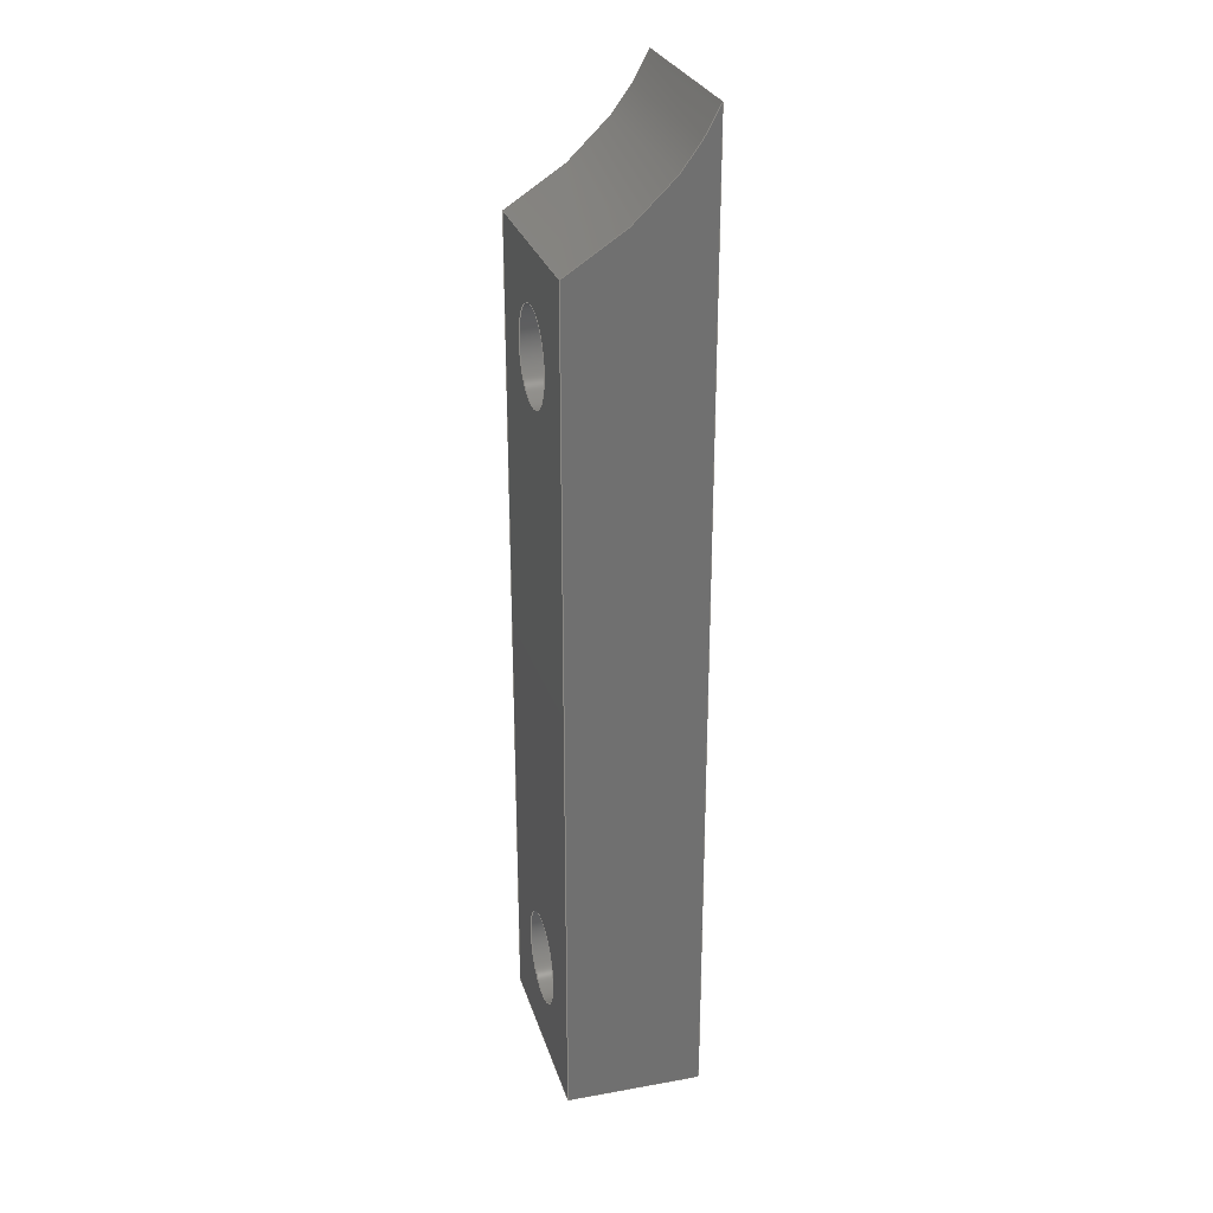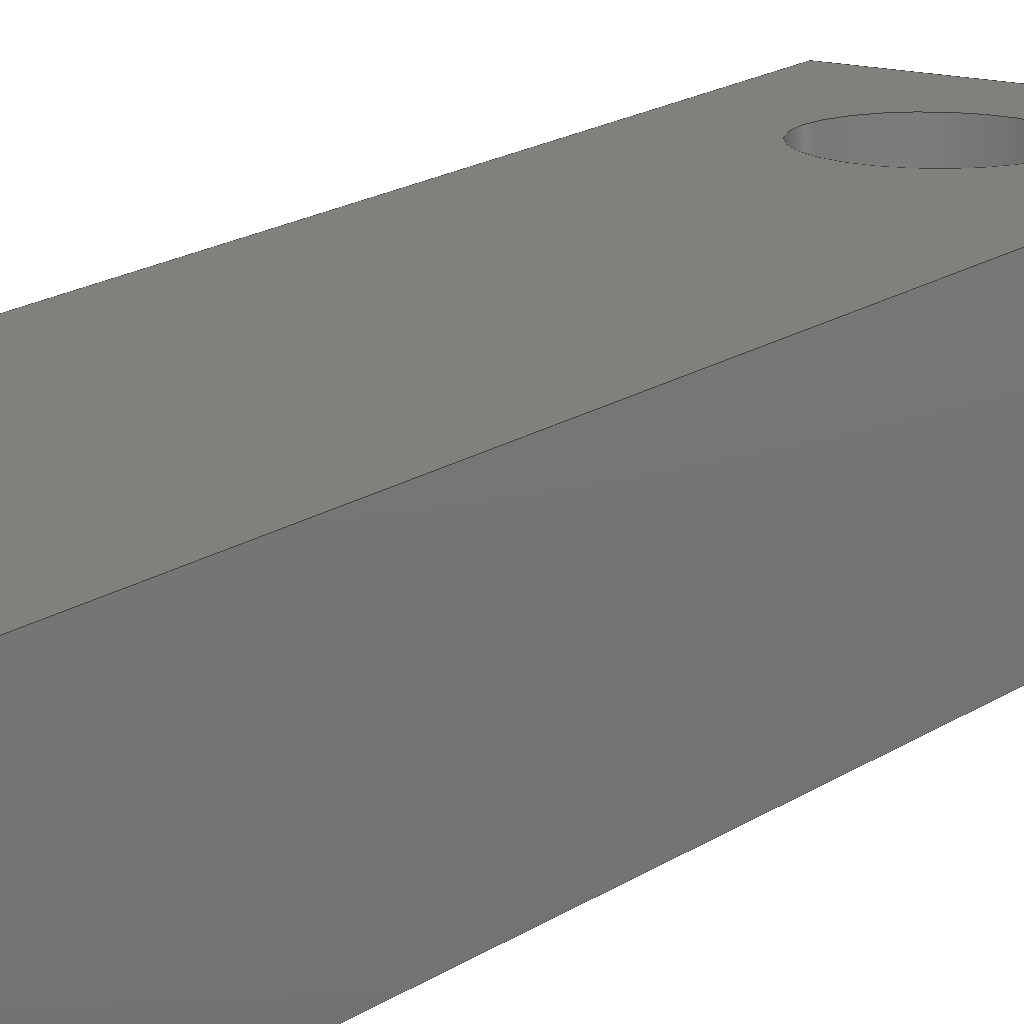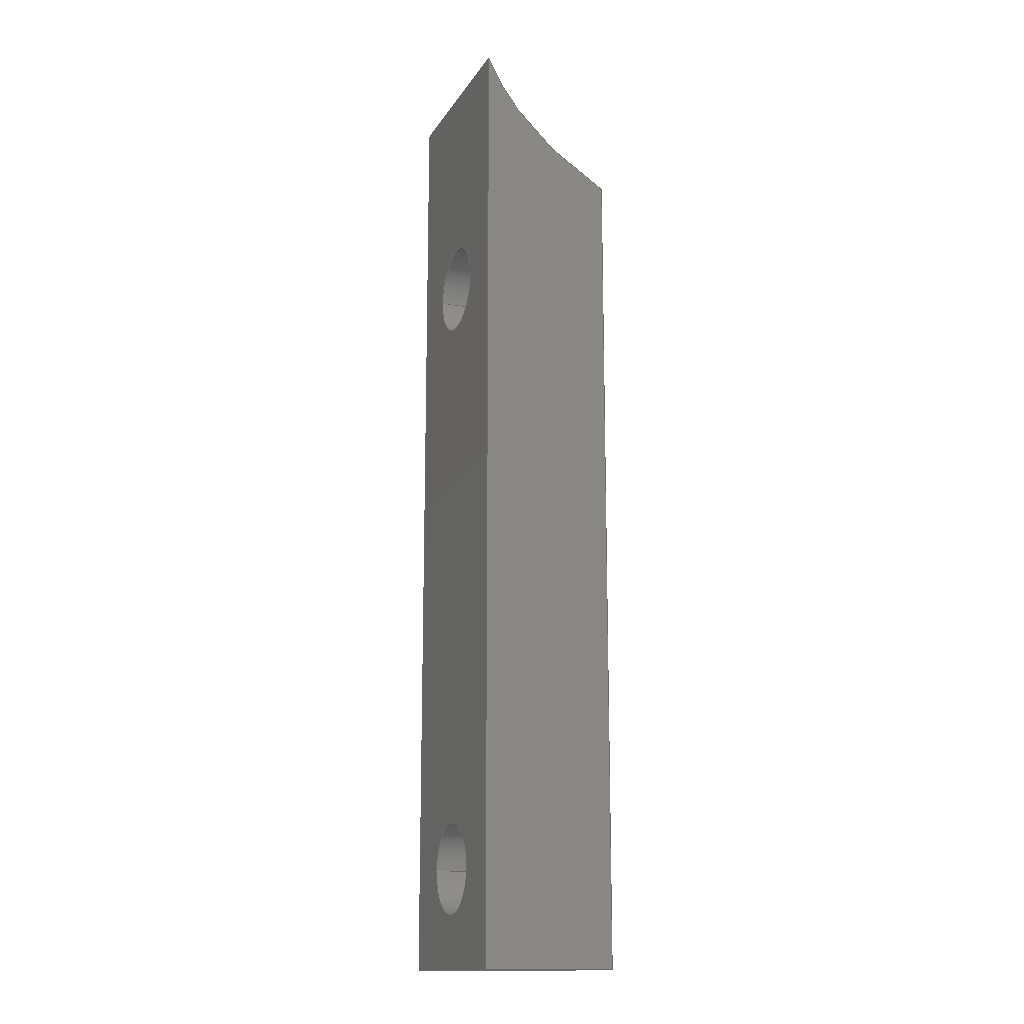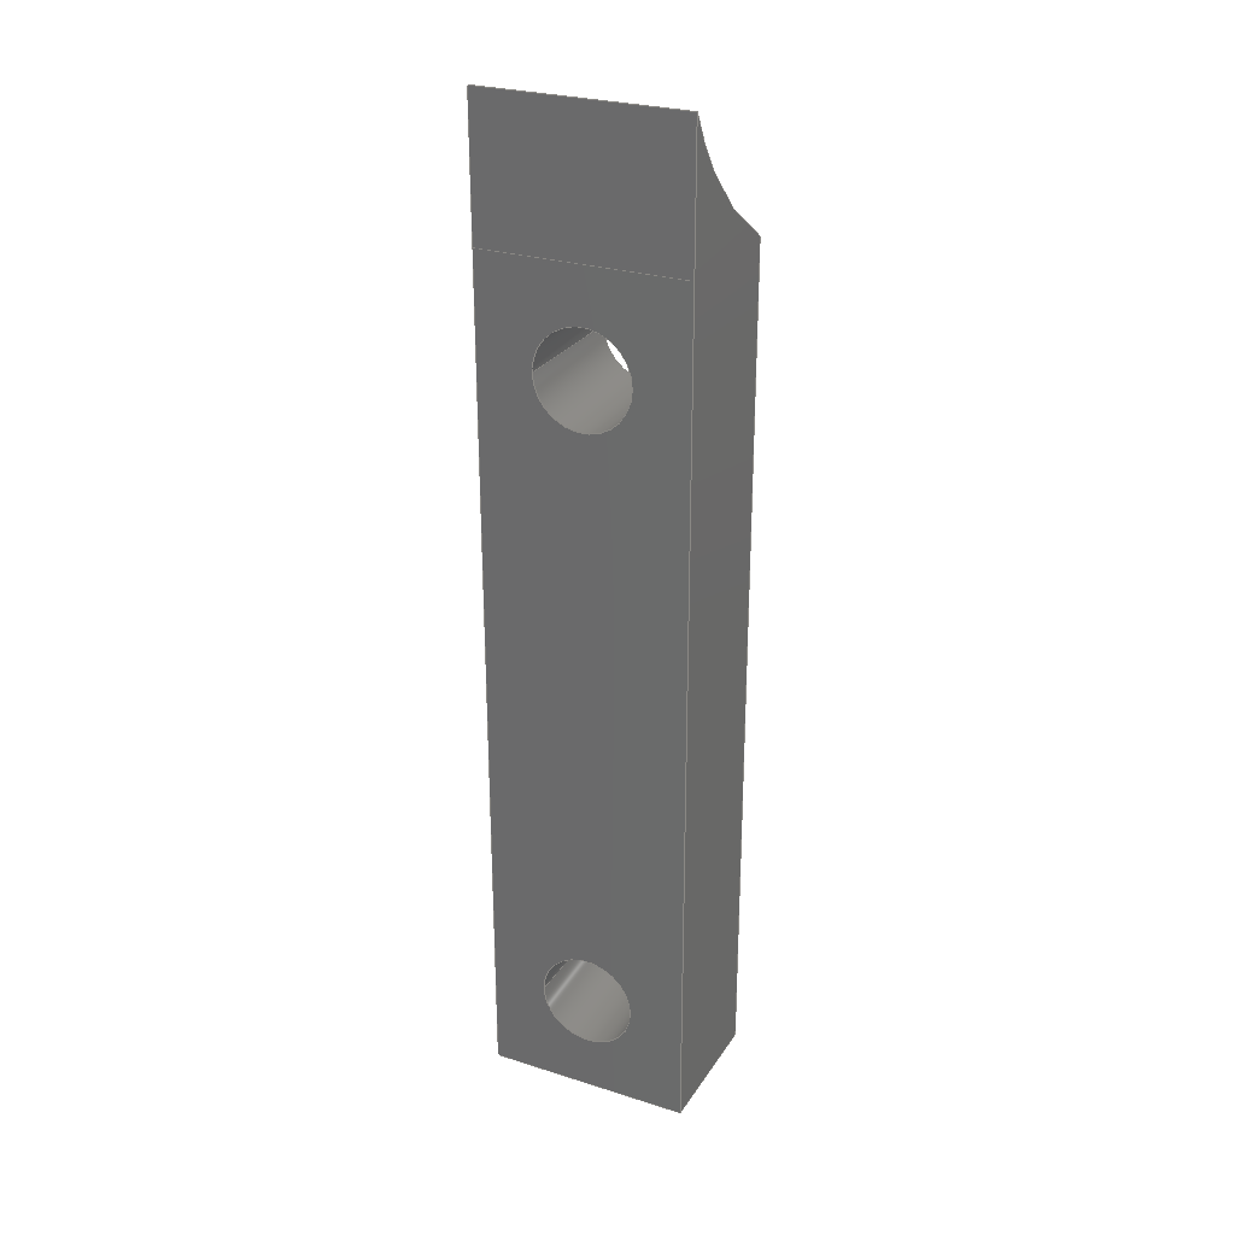
<metadata>
{"format":"step","ext":"step","renderer":"f3d","projection":"perspective","resolution":1024,"background":"white","views":[{"elev":27.1,"azim":-105.5,"up":"+Z"},{"elev":14.2,"azim":-148.2,"up":"+Y"},{"elev":-14.8,"azim":68.7,"up":"+Z"},{"elev":27.1,"azim":26.1,"up":"+Z"}]}
</metadata>
<code>
ISO-10303-21;
DATA;
#1=SHAPE_REPRESENTATION_RELATIONSHIP('','',#165,#2);
#2=ADVANCED_BREP_SHAPE_REPRESENTATION('',(#163),#273);
#3=B_SPLINE_SURFACE_WITH_KNOTS('',3,1,((#264,#265),(#266,#267),(#268,#269),
(#270,#271)),.SURF_OF_LINEAR_EXTRUSION.,.F.,.F.,.F.,(4,4),(2,2),(0,1),
(0,1),.PIECEWISE_BEZIER_KNOTS.);
#4=CIRCLE('',#171,0.0014);
#5=CIRCLE('',#172,0.0014);
#6=CIRCLE('',#174,0.0014);
#7=CIRCLE('',#175,0.0014);
#8=CYLINDRICAL_SURFACE('',#170,0.0014);
#9=CYLINDRICAL_SURFACE('',#173,0.0014);
#10=B_SPLINE_CURVE_WITH_KNOTS('',2,(#227,#228,#229),.UNSPECIFIED.,.F.,.F.,
(3,3),(0,1),.PIECEWISE_BEZIER_KNOTS.);
#11=B_SPLINE_CURVE_WITH_KNOTS('',2,(#243,#244,#245),.UNSPECIFIED.,.F.,.F.,
(3,3),(0,1),.PIECEWISE_BEZIER_KNOTS.);
#12=ORIENTED_EDGE('',*,*,#50,.T.);
#13=ORIENTED_EDGE('',*,*,#51,.F.);
#14=ORIENTED_EDGE('',*,*,#52,.F.);
#15=ORIENTED_EDGE('',*,*,#53,.F.);
#16=ORIENTED_EDGE('',*,*,#54,.T.);
#17=ORIENTED_EDGE('',*,*,#55,.T.);
#18=ORIENTED_EDGE('',*,*,#56,.F.);
#19=ORIENTED_EDGE('',*,*,#57,.F.);
#20=ORIENTED_EDGE('',*,*,#51,.T.);
#21=ORIENTED_EDGE('',*,*,#58,.F.);
#22=ORIENTED_EDGE('',*,*,#59,.T.);
#23=ORIENTED_EDGE('',*,*,#60,.F.);
#24=ORIENTED_EDGE('',*,*,#61,.T.);
#25=ORIENTED_EDGE('',*,*,#56,.T.);
#26=ORIENTED_EDGE('',*,*,#62,.T.);
#27=ORIENTED_EDGE('',*,*,#63,.F.);
#28=ORIENTED_EDGE('',*,*,#64,.T.);
#29=ORIENTED_EDGE('',*,*,#65,.F.);
#30=ORIENTED_EDGE('',*,*,#62,.F.);
#31=ORIENTED_EDGE('',*,*,#66,.F.);
#32=ORIENTED_EDGE('',*,*,#52,.T.);
#33=ORIENTED_EDGE('',*,*,#57,.T.);
#34=ORIENTED_EDGE('',*,*,#61,.F.);
#35=ORIENTED_EDGE('',*,*,#64,.F.);
#36=ORIENTED_EDGE('',*,*,#63,.T.);
#37=ORIENTED_EDGE('',*,*,#67,.T.);
#38=ORIENTED_EDGE('',*,*,#58,.T.);
#39=ORIENTED_EDGE('',*,*,#55,.F.);
#40=ORIENTED_EDGE('',*,*,#50,.F.);
#41=ORIENTED_EDGE('',*,*,#65,.T.);
#42=ORIENTED_EDGE('',*,*,#54,.F.);
#43=ORIENTED_EDGE('',*,*,#68,.T.);
#44=ORIENTED_EDGE('',*,*,#59,.F.);
#45=ORIENTED_EDGE('',*,*,#67,.F.);
#46=ORIENTED_EDGE('',*,*,#68,.F.);
#47=ORIENTED_EDGE('',*,*,#53,.T.);
#48=ORIENTED_EDGE('',*,*,#66,.T.);
#49=ORIENTED_EDGE('',*,*,#60,.T.);
#50=EDGE_CURVE('',#69,#70,#83,.T.);
#51=EDGE_CURVE('',#71,#70,#84,.T.);
#52=EDGE_CURVE('',#72,#71,#85,.T.);
#53=EDGE_CURVE('',#73,#72,#10,.F.);
#54=EDGE_CURVE('',#73,#69,#86,.T.);
#55=EDGE_CURVE('',#70,#74,#87,.T.);
#56=EDGE_CURVE('',#75,#74,#88,.T.);
#57=EDGE_CURVE('',#71,#75,#89,.T.);
#58=EDGE_CURVE('',#76,#74,#90,.T.);
#59=EDGE_CURVE('',#76,#77,#91,.T.);
#60=EDGE_CURVE('',#78,#77,#11,.T.);
#61=EDGE_CURVE('',#78,#75,#92,.T.);
#62=EDGE_CURVE('',#79,#79,#4,.T.);
#63=EDGE_CURVE('',#80,#80,#5,.T.);
#64=EDGE_CURVE('',#81,#81,#6,.T.);
#65=EDGE_CURVE('',#82,#82,#7,.T.);
#66=EDGE_CURVE('',#72,#78,#93,.T.);
#67=EDGE_CURVE('',#69,#76,#94,.T.);
#68=EDGE_CURVE('',#73,#77,#95,.T.);
#69=VERTEX_POINT('',#221);
#70=VERTEX_POINT('',#222);
#71=VERTEX_POINT('',#224);
#72=VERTEX_POINT('',#226);
#73=VERTEX_POINT('',#230);
#74=VERTEX_POINT('',#234);
#75=VERTEX_POINT('',#236);
#76=VERTEX_POINT('',#240);
#77=VERTEX_POINT('',#242);
#78=VERTEX_POINT('',#246);
#79=VERTEX_POINT('',#250);
#80=VERTEX_POINT('',#252);
#81=VERTEX_POINT('',#255);
#82=VERTEX_POINT('',#257);
#83=LINE('',#220,#96);
#84=LINE('',#223,#97);
#85=LINE('',#225,#98);
#86=LINE('',#231,#99);
#87=LINE('',#233,#100);
#88=LINE('',#235,#101);
#89=LINE('',#237,#102);
#90=LINE('',#239,#103);
#91=LINE('',#241,#104);
#92=LINE('',#247,#105);
#93=LINE('',#259,#106);
#94=LINE('',#261,#107);
#95=LINE('',#263,#108);
#96=VECTOR('',#183,1);
#97=VECTOR('',#184,1);
#98=VECTOR('',#185,1);
#99=VECTOR('',#186,1);
#100=VECTOR('',#189,1);
#101=VECTOR('',#190,1);
#102=VECTOR('',#191,1);
#103=VECTOR('',#194,1);
#104=VECTOR('',#195,1);
#105=VECTOR('',#196,1);
#106=VECTOR('',#211,1);
#107=VECTOR('',#214,1);
#108=VECTOR('',#217,1);
#109=EDGE_LOOP('',(#12,#13,#14,#15,#16));
#110=EDGE_LOOP('',(#17,#18,#19,#20));
#111=EDGE_LOOP('',(#21,#22,#23,#24,#25));
#112=EDGE_LOOP('',(#26));
#113=EDGE_LOOP('',(#27));
#114=EDGE_LOOP('',(#28));
#115=EDGE_LOOP('',(#29));
#116=EDGE_LOOP('',(#30));
#117=EDGE_LOOP('',(#31,#32,#33,#34));
#118=EDGE_LOOP('',(#35));
#119=EDGE_LOOP('',(#36));
#120=EDGE_LOOP('',(#37,#38,#39,#40));
#121=EDGE_LOOP('',(#41));
#122=EDGE_LOOP('',(#42,#43,#44,#45));
#123=EDGE_LOOP('',(#46,#47,#48,#49));
#124=FACE_BOUND('',#109,.T.);
#125=FACE_BOUND('',#110,.T.);
#126=FACE_BOUND('',#111,.T.);
#127=FACE_BOUND('',#112,.T.);
#128=FACE_BOUND('',#113,.T.);
#129=FACE_BOUND('',#114,.T.);
#130=FACE_BOUND('',#115,.T.);
#131=FACE_BOUND('',#116,.T.);
#132=FACE_BOUND('',#117,.T.);
#133=FACE_BOUND('',#118,.T.);
#134=FACE_BOUND('',#119,.T.);
#135=FACE_BOUND('',#120,.T.);
#136=FACE_BOUND('',#121,.T.);
#137=FACE_BOUND('',#122,.T.);
#138=FACE_BOUND('',#123,.T.);
#139=PLANE('',#167);
#140=PLANE('',#168);
#141=PLANE('',#169);
#142=PLANE('',#176);
#143=PLANE('',#177);
#144=PLANE('',#178);
#145=ADVANCED_FACE('',(#124),#139,.F.);
#146=ADVANCED_FACE('',(#125),#140,.F.);
#147=ADVANCED_FACE('',(#126),#141,.T.);
#148=ADVANCED_FACE('',(#127,#128),#8,.F.);
#149=ADVANCED_FACE('',(#129,#130),#9,.F.);
#150=ADVANCED_FACE('',(#131,#132,#133),#142,.T.);
#151=ADVANCED_FACE('',(#134,#135,#136),#143,.F.);
#152=ADVANCED_FACE('',(#137),#144,.T.);
#153=ADVANCED_FACE('',(#138),#3,.F.);
#154=CLOSED_SHELL('',(#145,#146,#147,#148,#149,#150,#151,#152,#153));
#155=STYLED_ITEM('',(#156),#163);
#156=PRESENTATION_STYLE_ASSIGNMENT((#157));
#157=SURFACE_STYLE_USAGE(.BOTH.,#158);
#158=SURFACE_SIDE_STYLE('',(#159));
#159=SURFACE_STYLE_FILL_AREA(#160);
#160=FILL_AREA_STYLE('',(#161));
#161=FILL_AREA_STYLE_COLOUR('',#162);
#162=COLOUR_RGB('',0.498,0.498,0.498);
#163=MANIFOLD_SOLID_BREP('Part 7',#154);
#164=SHAPE_DEFINITION_REPRESENTATION(#278,#165);
#165=SHAPE_REPRESENTATION('Part 7',(#166),#273);
#166=AXIS2_PLACEMENT_3D('',#218,#179,#180);
#167=AXIS2_PLACEMENT_3D('',#219,#181,#182);
#168=AXIS2_PLACEMENT_3D('',#232,#187,#188);
#169=AXIS2_PLACEMENT_3D('',#238,#192,#193);
#170=AXIS2_PLACEMENT_3D('',#248,#197,#198);
#171=AXIS2_PLACEMENT_3D('',#249,#199,#200);
#172=AXIS2_PLACEMENT_3D('',#251,#201,#202);
#173=AXIS2_PLACEMENT_3D('',#253,#203,#204);
#174=AXIS2_PLACEMENT_3D('',#254,#205,#206);
#175=AXIS2_PLACEMENT_3D('',#256,#207,#208);
#176=AXIS2_PLACEMENT_3D('',#258,#209,#210);
#177=AXIS2_PLACEMENT_3D('',#260,#212,#213);
#178=AXIS2_PLACEMENT_3D('',#262,#215,#216);
#179=DIRECTION('',(0,0,1));
#180=DIRECTION('',(1,0,0));
#181=DIRECTION('',(-1,-1.185e-16,0));
#182=DIRECTION('',(1.185e-16,-1,0));
#183=DIRECTION('',(0,0,-1));
#184=DIRECTION('',(1.185e-16,-1,0));
#185=DIRECTION('',(0,0,-1));
#186=DIRECTION('',(-5.373e-20,0.0004535,-1));
#187=DIRECTION('',(0,0,1));
#188=DIRECTION('',(1,0,0));
#189=DIRECTION('',(-1,-1.185e-16,0));
#190=DIRECTION('',(1.185e-16,-1,0));
#191=DIRECTION('',(-1,-1.185e-16,0));
#192=DIRECTION('',(-1,-1.185e-16,0));
#193=DIRECTION('',(1.185e-16,-1,0));
#194=DIRECTION('',(0,0,-1));
#195=DIRECTION('',(5.373e-20,-0.0004535,1));
#196=DIRECTION('',(0,0,-1));
#197=DIRECTION('',(1.185e-16,-1,0));
#198=DIRECTION('',(1,1.185e-16,0));
#199=DIRECTION('',(-1.185e-16,1,0));
#200=DIRECTION('',(-1,-1.185e-16,0));
#201=DIRECTION('',(-1.185e-16,1,0));
#202=DIRECTION('',(-1,-1.185e-16,0));
#203=DIRECTION('',(1.185e-16,-1,0));
#204=DIRECTION('',(1,1.185e-16,0));
#205=DIRECTION('',(-1.185e-16,1,0));
#206=DIRECTION('',(-1,-1.185e-16,0));
#207=DIRECTION('',(-1.185e-16,1,0));
#208=DIRECTION('',(-1,-1.185e-16,0));
#209=DIRECTION('',(-1.185e-16,1,0));
#210=DIRECTION('',(-1,-1.185e-16,0));
#211=DIRECTION('',(-1,-1.185e-16,0));
#212=DIRECTION('',(-1.185e-16,1,0));
#213=DIRECTION('',(-1,-1.185e-16,0));
#214=DIRECTION('',(-1,-1.185e-16,0));
#215=DIRECTION('',(1.185e-16,-1,-0.0004535));
#216=DIRECTION('',(0,0.0004535,-1));
#217=DIRECTION('',(-1,-1.185e-16,0));
#218=CARTESIAN_POINT('',(0,0,0));
#219=CARTESIAN_POINT('',(-0.02843,0.01853,0.036));
#220=CARTESIAN_POINT('',(-0.02843,0.01453,0.036));
#221=CARTESIAN_POINT('',(-0.02843,0.01453,0.0485));
#222=CARTESIAN_POINT('',(-0.02843,0.01453,0.0235));
#223=CARTESIAN_POINT('',(-0.02843,0.01853,0.0235));
#224=CARTESIAN_POINT('',(-0.02843,0.01853,0.0235));
#225=CARTESIAN_POINT('',(-0.02843,0.01853,0.036));
#226=CARTESIAN_POINT('',(-0.02843,0.01853,0.0485));
#227=CARTESIAN_POINT('',(-0.02843,0.01853,0.0485));
#228=CARTESIAN_POINT('',(-0.02843,0.01562,0.05008));
#229=CARTESIAN_POINT('',(-0.02843,0.01453,0.0525));
#230=CARTESIAN_POINT('',(-0.02843,0.01453,0.0525));
#231=CARTESIAN_POINT('',(-0.02843,0.01453,0.0505));
#232=CARTESIAN_POINT('',(-0.03143,0.01853,0.0235));
#233=CARTESIAN_POINT('',(-0.03143,0.01453,0.0235));
#234=CARTESIAN_POINT('',(-0.03443,0.01453,0.0235));
#235=CARTESIAN_POINT('',(-0.03443,0.01853,0.0235));
#236=CARTESIAN_POINT('',(-0.03443,0.01853,0.0235));
#237=CARTESIAN_POINT('',(-0.03143,0.01853,0.0235));
#238=CARTESIAN_POINT('',(-0.03443,0.01853,0.036));
#239=CARTESIAN_POINT('',(-0.03443,0.01453,0.036));
#240=CARTESIAN_POINT('',(-0.03443,0.01453,0.0485));
#241=CARTESIAN_POINT('',(-0.03443,0.01453,0.0505));
#242=CARTESIAN_POINT('',(-0.03443,0.01453,0.0525));
#243=CARTESIAN_POINT('',(-0.03443,0.01853,0.0485));
#244=CARTESIAN_POINT('',(-0.03443,0.01562,0.05008));
#245=CARTESIAN_POINT('',(-0.03443,0.01453,0.0525));
#246=CARTESIAN_POINT('',(-0.03443,0.01853,0.0485));
#247=CARTESIAN_POINT('',(-0.03443,0.01853,0.036));
#248=CARTESIAN_POINT('',(-0.03143,0.01853,0.0455));
#249=CARTESIAN_POINT('',(-0.03143,0.01853,0.0455));
#250=CARTESIAN_POINT('',(-0.03283,0.01853,0.0455));
#251=CARTESIAN_POINT('',(-0.03143,0.01453,0.0455));
#252=CARTESIAN_POINT('',(-0.03283,0.01453,0.0455));
#253=CARTESIAN_POINT('',(-0.03143,0.01853,0.0265));
#254=CARTESIAN_POINT('',(-0.03143,0.01853,0.0265));
#255=CARTESIAN_POINT('',(-0.03283,0.01853,0.0265));
#256=CARTESIAN_POINT('',(-0.03143,0.01453,0.0265));
#257=CARTESIAN_POINT('',(-0.03283,0.01453,0.0265));
#258=CARTESIAN_POINT('',(-0.00296,0.01853,0.06875));
#259=CARTESIAN_POINT('',(-0.03143,0.01853,0.0485));
#260=CARTESIAN_POINT('',(-0.00296,0.01453,0.06875));
#261=CARTESIAN_POINT('',(-0.03143,0.01453,0.0485));
#262=CARTESIAN_POINT('',(-0.02843,0.01453,0.0505));
#263=CARTESIAN_POINT('',(-0.02843,0.01453,0.0525));
#264=CARTESIAN_POINT('',(-0.02843,0.01853,0.0485));
#265=CARTESIAN_POINT('',(-0.03443,0.01853,0.0485));
#266=CARTESIAN_POINT('',(-0.02843,0.01659,0.04956));
#267=CARTESIAN_POINT('',(-0.03443,0.01659,0.04956));
#268=CARTESIAN_POINT('',(-0.02843,0.01526,0.05089));
#269=CARTESIAN_POINT('',(-0.03443,0.01526,0.05089));
#270=CARTESIAN_POINT('',(-0.02843,0.01453,0.0525));
#271=CARTESIAN_POINT('',(-0.03443,0.01453,0.0525));
#272=MECHANICAL_DESIGN_GEOMETRIC_PRESENTATION_REPRESENTATION('',(#155),
#273);
#273=(
GEOMETRIC_REPRESENTATION_CONTEXT(3)
GLOBAL_UNCERTAINTY_ASSIGNED_CONTEXT((#274))
GLOBAL_UNIT_ASSIGNED_CONTEXT((#277,#276,#275))
REPRESENTATION_CONTEXT('Part 7','TOP_LEVEL_ASSEMBLY_PART')
);
#274=UNCERTAINTY_MEASURE_WITH_UNIT(LENGTH_MEASURE(5e-06),#277,
'DISTANCE_ACCURACY_VALUE','Maximum Tolerance applied to model');
#275=(
NAMED_UNIT(*)
SI_UNIT($,.STERADIAN.)
SOLID_ANGLE_UNIT()
);
#276=(
NAMED_UNIT(*)
PLANE_ANGLE_UNIT()
SI_UNIT($,.RADIAN.)
);
#277=(
LENGTH_UNIT()
NAMED_UNIT(*)
SI_UNIT($,.METRE.)
);
#278=PRODUCT_DEFINITION_SHAPE('','',#279);
#279=PRODUCT_DEFINITION('','',#281,#280);
#280=PRODUCT_DEFINITION_CONTEXT('',#287,'design');
#281=PRODUCT_DEFINITION_FORMATION_WITH_SPECIFIED_SOURCE('','',#283,
 .NOT_KNOWN.);
#282=PRODUCT_RELATED_PRODUCT_CATEGORY('','',(#283));
#283=PRODUCT('Part 7','Part 7','Part 7',(#285));
#284=PRODUCT_CATEGORY('','');
#285=PRODUCT_CONTEXT('',#287,'mechanical');
#286=APPLICATION_PROTOCOL_DEFINITION('international standard',
'ap242_managed_model_based_3d_engineering',2011,#287);
#287=APPLICATION_CONTEXT('managed model based 3d engineering');
ENDSEC;
END-ISO-10303-21;

</code>
